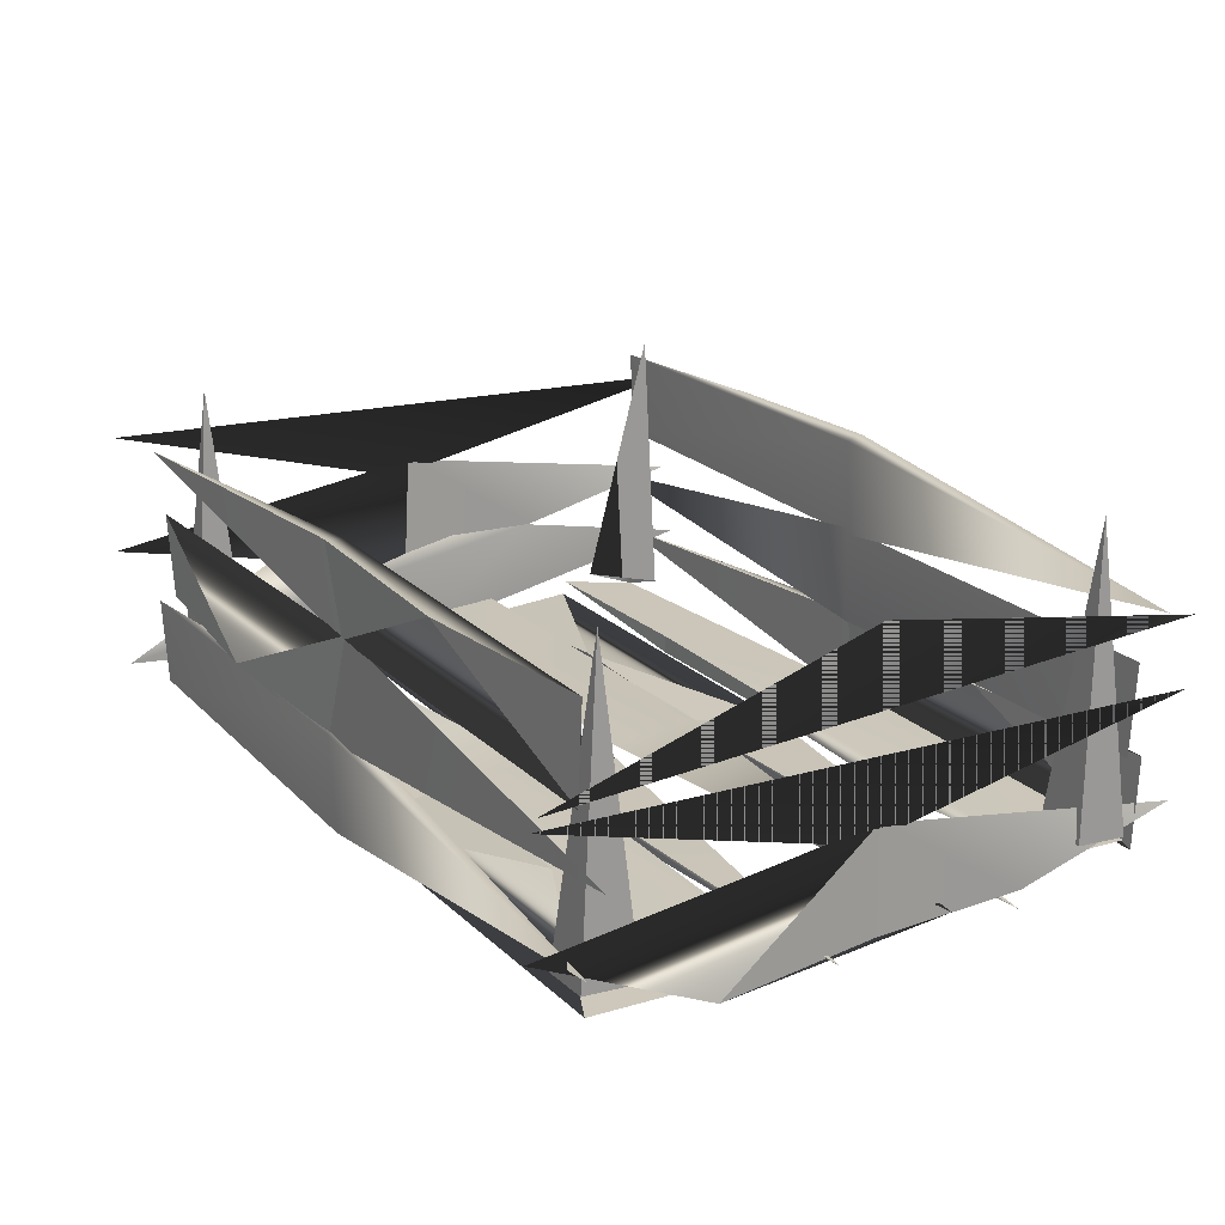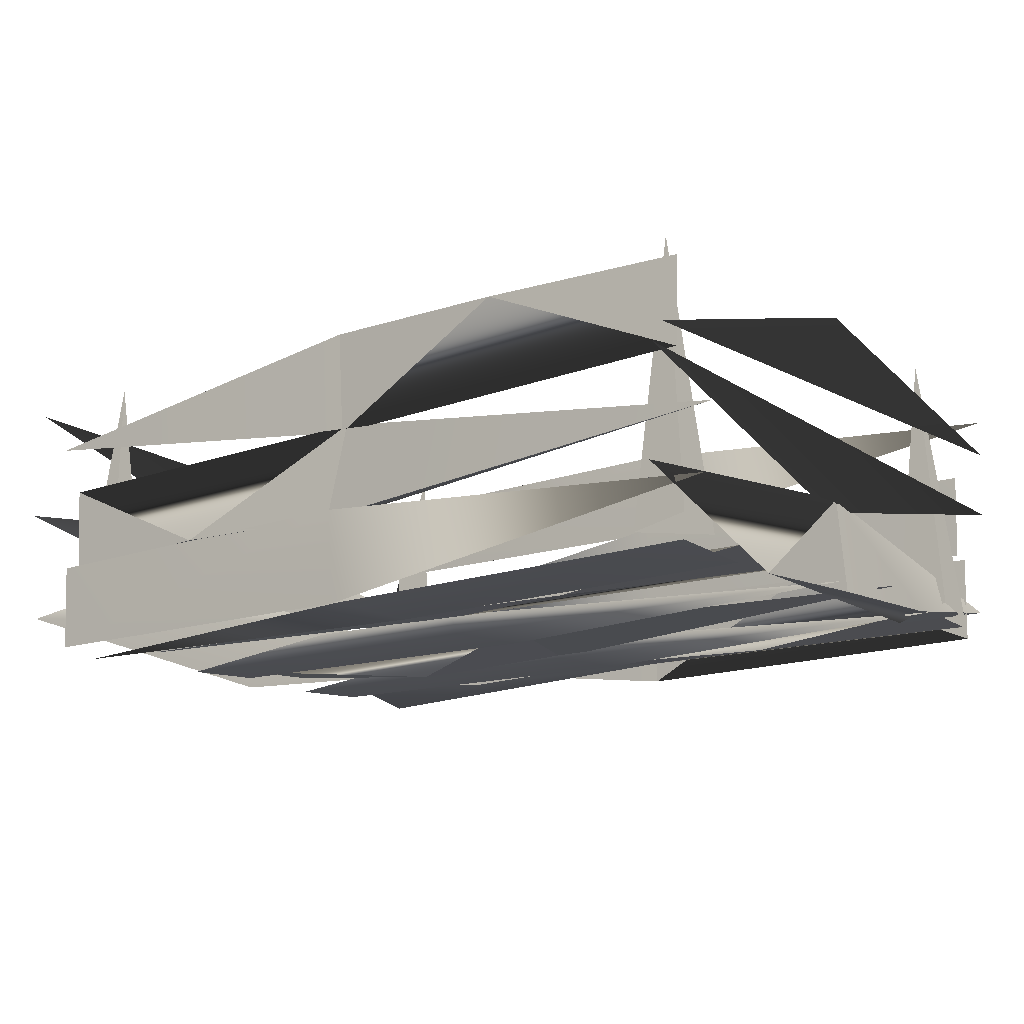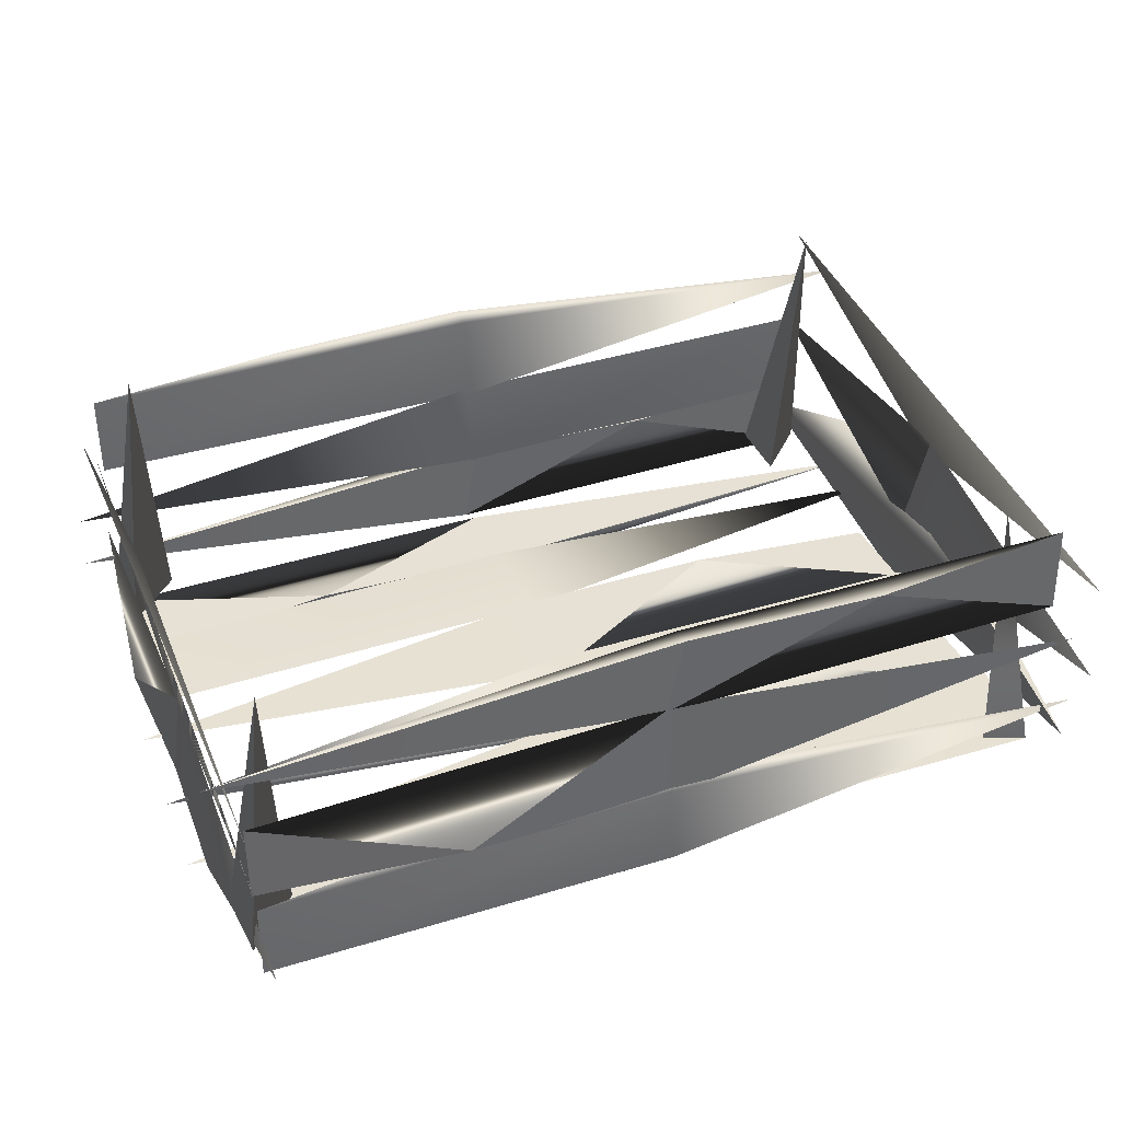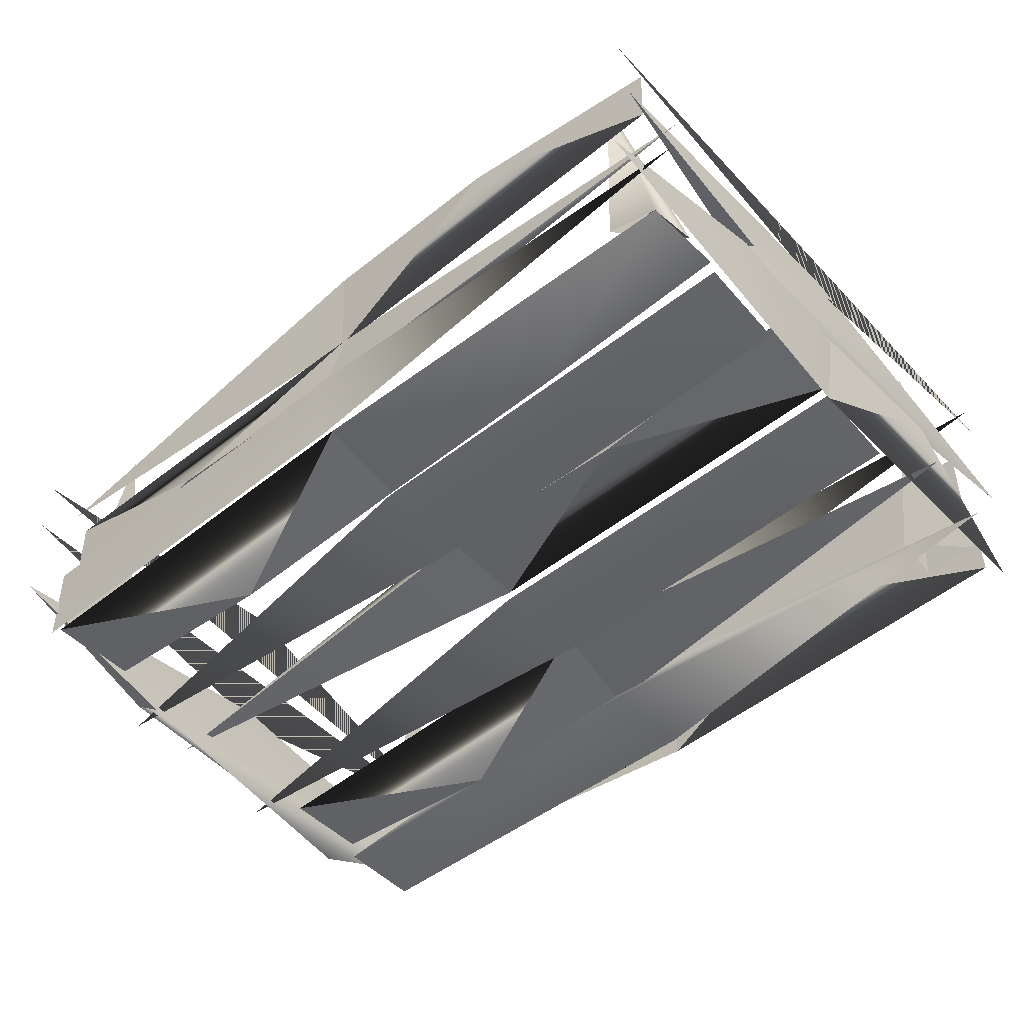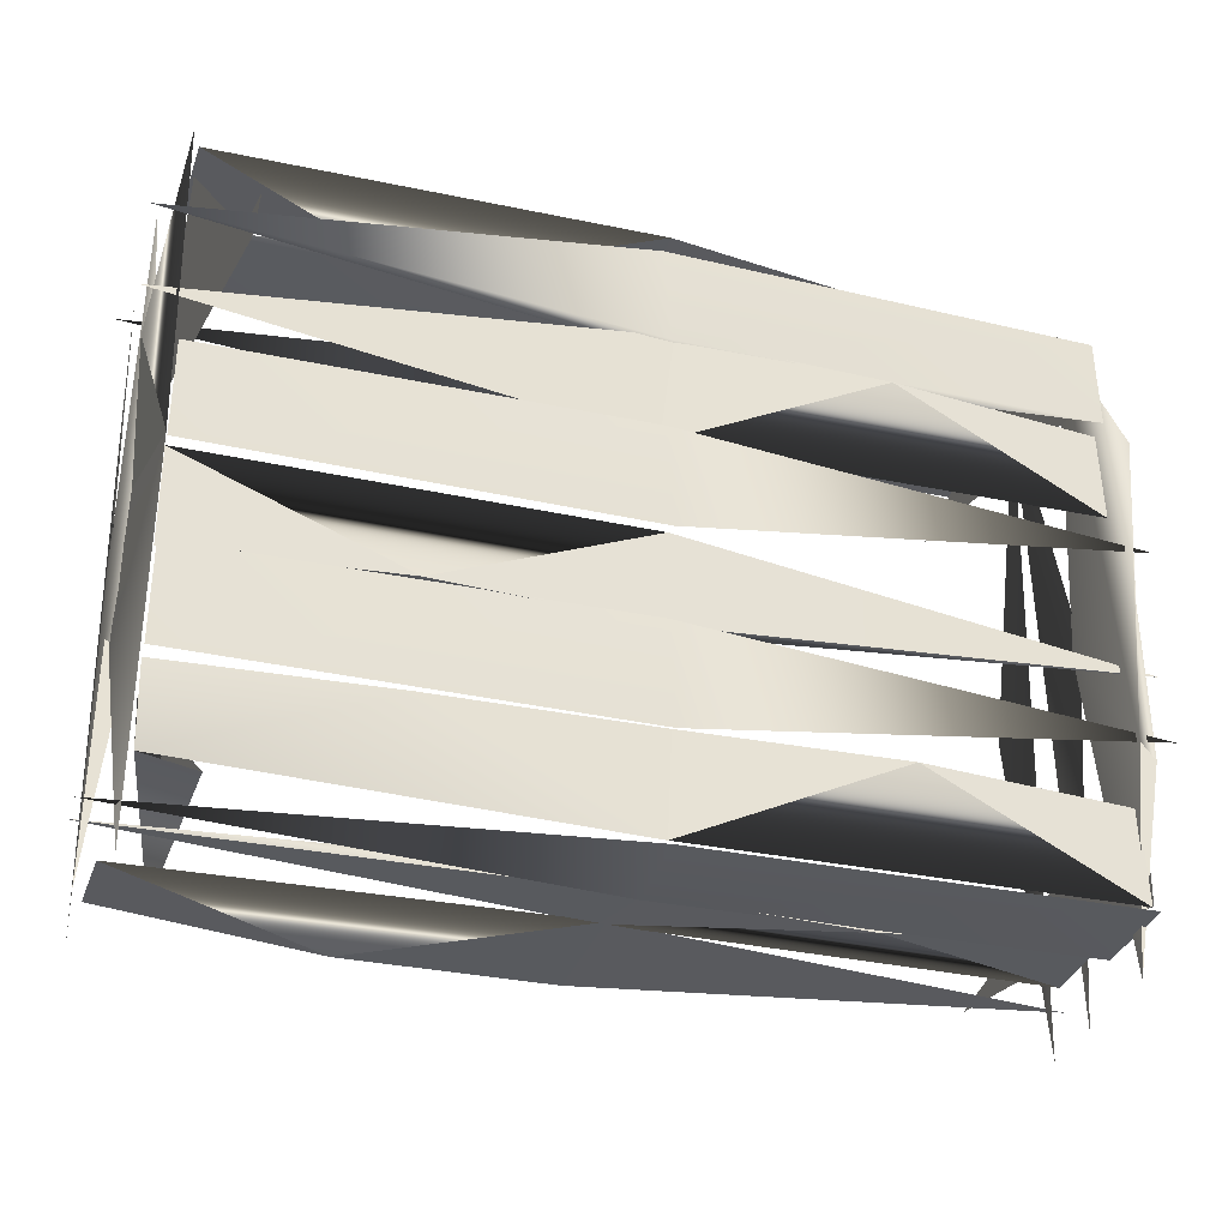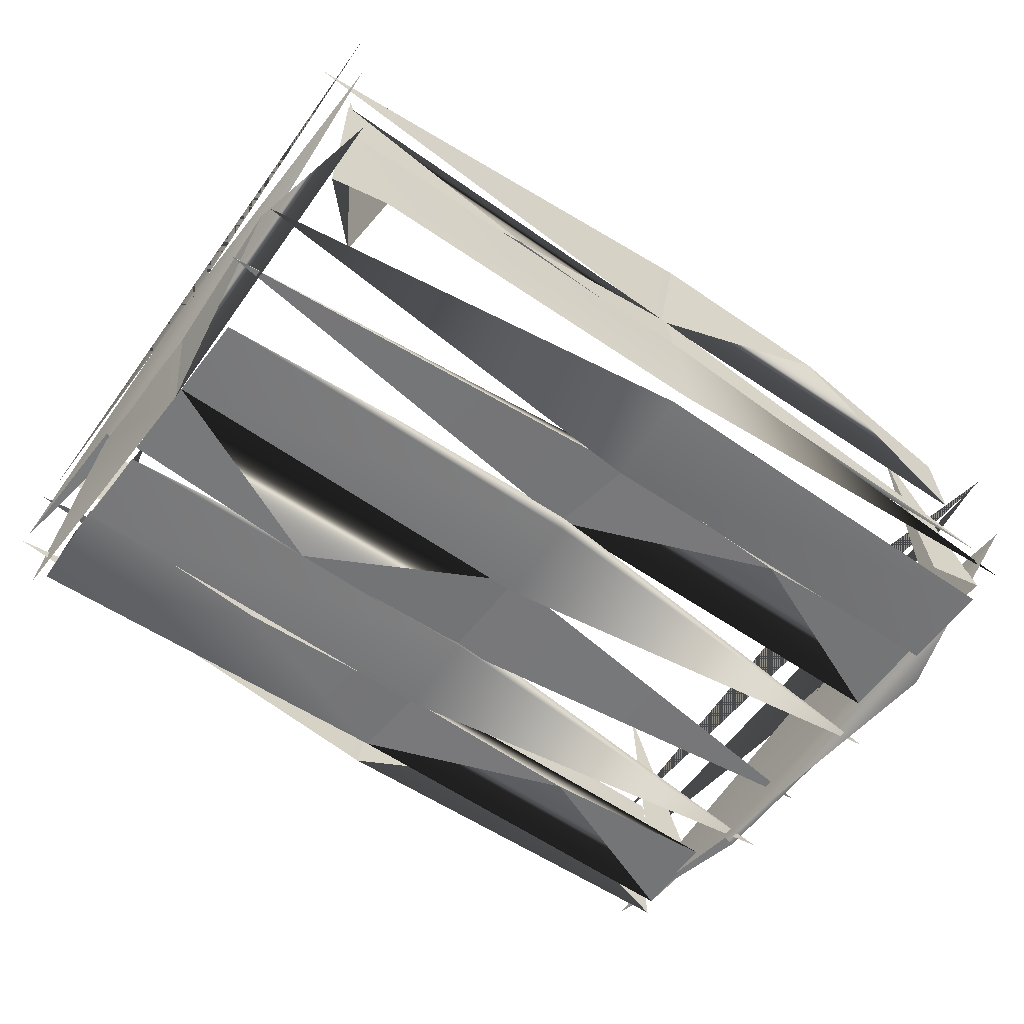
<metadata>
{"format":"obj","ext":"obj","renderer":"f3d","projection":"perspective","resolution":1024,"background":"white","views":[{"elev":20.8,"azim":58.4,"up":"+Y"},{"elev":-14.5,"azim":38.1,"up":"+Y"},{"elev":39.4,"azim":158.4,"up":"+Y"},{"elev":-51.3,"azim":-139.5,"up":"+Y"},{"elev":-31.2,"azim":-17.8,"up":"+Z"},{"elev":-57.0,"azim":-36.0,"up":"+Y"}]}
</metadata>
<code>
v -0.3879 0.0128 -0.2139
v -0.3356 0.2783 -0.25
v -0.3884 -0.0077 -0.2669
v -0.3383 0.0104 -0.2664
v 0.3452 0.0099 -0.2145
v 0.3633 0.2876 -0.2463
v 0.3952 0.0099 -0.2644
v 0.401 0.0182 -0.2086
v -0.3884 0.0099 0.257
v -0.3703 0.2876 0.2251
v -0.3384 0.0099 0.207
v -0.3325 0.0182 0.2628
v 0.3402 0.0099 0.2608
v 0.3584 0.2876 0.2289
v 0.3902 0.0099 0.2108
v 0.3961 0.0182 0.2667
v 0.3905 0.0779 -0.2819
v 0.1959 0.0783 -0.2626
v 0.3909 -0.0075 -0.2775
v -0.002 -0.0111 -0.2813
v 0.0062 0.0838 -0.2655
v -0.4212 0.0457 -0.2812
v 0.0039 0.0807 -0.2839
v 0.3905 0.0797 -0.2655
v 0.1959 0.0793 -0.2848
v 0.3909 0.1651 -0.2699
v -0.002 0.1687 -0.2661
v 0.0062 0.0738 -0.2819
v -0.4212 0.112 -0.2662
v 0.0039 0.077 -0.2635
v -0.3884 0.2515 -0.2655
v -0.1938 0.2519 -0.2848
v -0.3888 0.1661 -0.2699
v 0.004 0.1626 -0.2661
v -0.0041 0.2574 -0.2819
v 0.4233 0.2193 -0.2662
v -0.0018 0.2543 -0.2635
v -0.3884 0.0779 0.2772
v -0.1938 0.0783 0.2579
v -0.3888 -0.0075 0.2728
v 0.004 -0.0111 0.2765
v -0.0041 0.0838 0.2608
v 0.4233 0.0457 0.2765
v -0.0018 0.0807 0.2792
v -0.3884 0.0797 0.2608
v -0.1938 0.0793 0.2801
v -0.3888 0.1651 0.2652
v 0.004 0.1687 0.2614
v -0.0041 0.0738 0.2772
v 0.4233 0.112 0.2615
v -0.0018 0.077 0.2588
v 0.3905 0.2515 0.2608
v 0.1959 0.2519 0.2801
v 0.3909 0.1661 0.2652
v -0.002 0.1626 0.2614
v 0.0062 0.2574 0.2772
v -0.4212 0.2193 0.2615
v 0.0039 0.2543 0.2588
v -0.406 0.0738 -0.1435
v -0.388 0.0447 -0.32
v -0.3908 -0.0143 -0.0062
v -0.4081 0.0881 0.1528
v -0.4022 0.0779 0
v -0.3865 0.0847 -0.1341
v -0.3913 0.0175 0.3112
v -0.3905 0.0839 -0.1435
v -0.4084 0.113 -0.32
v -0.4056 0.1722 -0.0064
v -0.4027 0.1312 0.3134
v -0.3912 0.063 0.0079
v -0.4096 0.0744 -0.1359
v -0.4034 0.2446 0.3068
v -0.3991 0.2193 -0.3203
v -0.4059 0.1565 0.0074
v 0.4034 0.1746 0.3068
v 0.3991 0.1999 -0.3203
v 0.4059 0.2626 0.0074
v 0.3931 0.1588 0.3068
v 0.3973 0.1335 -0.3203
v 0.3905 0.0707 0.0074
v 0.406 -0.0019 -0.1435
v 0.388 0.0272 -0.32
v 0.3908 0.0862 -0.0062
v 0.4081 -0.0162 0.1528
v 0.4022 -0.006 0
v 0.3865 -0.0128 -0.1341
v 0.3913 0.0544 0.3112
v 0.3905 -0.0082 0.1749
v 0.1959 0.0111 0.1745
v 0.3909 -0.0038 0.2603
v -0.002 -0.0076 0.2638
v 0.0062 0.0082 0.169
v -0.4212 -0.0075 0.2071
v 0.0039 -0.0102 0.1721
v 0.3905 0.0082 0.1714
v 0.1959 -0.0111 0.1718
v 0.3909 0.0038 0.086
v -0.002 0.0076 0.0824
v 0.0062 -0.0082 0.1773
v -0.4212 0.0075 0.1392
v 0.0039 0.0102 0.1741
v -0.3884 -0.0082 0.0831
v -0.1938 0.0111 0.0835
v -0.3888 -0.0038 -0.0023
v 0.004 -0.0076 -0.0059
v -0.0041 0.0082 0.089
v 0.4233 -0.0075 0.0508
v -0.0018 -0.0102 0.0858
v -0.3884 0.0082 -0.0915
v -0.1938 -0.0111 -0.0919
v -0.3888 0.0038 -0.0061
v 0.004 0.0076 -0.0025
v -0.0041 -0.0082 -0.0974
v 0.4233 0.0075 -0.0592
v -0.0018 0.0102 -0.0942
v -0.3884 -0.0082 -0.0949
v -0.1938 0.0111 -0.0945
v -0.3888 -0.0038 -0.1803
v 0.004 -0.0076 -0.1839
v -0.0041 0.0082 -0.089
v 0.4233 -0.0075 -0.1272
v -0.0018 -0.0102 -0.0922
v -0.1937 -0.0077 -0.1871
v -0.3884 0.0099 -0.1832
v 0.001 0.0076 -0.2692
v 0.3905 0.0082 -0.1832
v 0.1958 -0.0111 -0.183
v 0.3905 0.0038 -0.2691
v 0.001 -0.004 -0.1832
v -0.1937 0.0099 -0.1871
v 0.001 0.0099 -0.1832
g Crate
f 2 3 1
f 2 4 3
f 4 2 1
f 6 7 5
f 6 8 7
f 6 5 8
f 10 11 9
f 10 12 11
f 10 9 12
f 14 15 13
f 14 16 15
f 14 13 16
f 18 19 17
f 18 21 20
f 21 22 20
f 22 23 20
f 23 17 19
f 19 20 23
f 19 18 20
f 21 23 22
f 23 21 18
f 18 17 23
f 25 26 24
f 25 28 27
f 28 29 27
f 29 30 27
f 30 24 26
f 26 27 30
f 26 25 27
f 28 30 29
f 30 28 25
f 25 24 30
f 32 33 31
f 32 35 34
f 35 36 34
f 36 37 34
f 37 31 33
f 33 34 37
f 33 32 34
f 35 37 36
f 37 35 32
f 32 31 37
f 39 40 38
f 39 42 41
f 42 43 41
f 43 44 41
f 44 38 40
f 40 41 44
f 40 39 41
f 42 44 43
f 44 42 39
f 39 38 44
f 46 47 45
f 46 49 48
f 49 50 48
f 50 51 48
f 51 45 47
f 47 48 51
f 47 46 48
f 49 51 50
f 51 49 46
f 46 45 51
f 53 54 52
f 53 56 55
f 56 57 55
f 57 58 55
f 58 52 54
f 54 55 58
f 54 53 55
f 56 58 57
f 58 56 53
f 53 52 58
f 60 61 59
f 62 63 61
f 63 59 61
f 60 64 61
f 65 61 64
f 65 62 61
f 59 64 60
f 64 59 63
f 64 63 62
f 62 65 64
f 67 68 66
f 69 70 68
f 70 66 68
f 67 71 68
f 69 68 71
f 66 71 67
f 71 66 70
f 71 70 69
f 73 74 72
f 72 74 73
f 76 77 75
f 75 77 76
f 79 80 78
f 78 80 79
f 82 83 81
f 84 85 83
f 85 81 83
f 82 86 83
f 87 83 86
f 87 84 83
f 81 86 82
f 86 81 85
f 86 85 84
f 84 87 86
f 89 90 88
f 89 92 91
f 92 93 91
f 93 94 91
f 94 88 90
f 90 91 94
f 90 89 91
f 92 94 93
f 94 92 89
f 89 88 94
f 96 97 95
f 96 99 98
f 99 100 98
f 100 101 98
f 101 95 97
f 97 98 101
f 97 96 98
f 99 101 100
f 101 99 96
f 96 95 101
f 103 104 102
f 103 106 105
f 106 107 105
f 107 108 105
f 108 102 104
f 104 105 108
f 104 103 105
f 106 108 107
f 108 106 103
f 103 102 108
f 110 111 109
f 110 113 112
f 113 114 112
f 114 115 112
f 115 109 111
f 111 112 115
f 111 110 112
f 113 115 114
f 115 113 110
f 110 109 115
f 117 118 116
f 117 120 119
f 120 121 119
f 121 122 119
f 122 116 118
f 118 119 122
f 118 117 119
f 120 122 121
f 122 120 117
f 117 116 122
f 123 124 3
f 3 125 123
f 127 128 126
f 127 129 125
f 129 123 125
f 124 130 125
f 125 3 124
f 130 131 125
f 131 126 128
f 128 125 131
f 128 127 125
f 123 130 124
f 130 123 129
f 129 131 130
f 131 129 127
f 127 126 131

</code>
